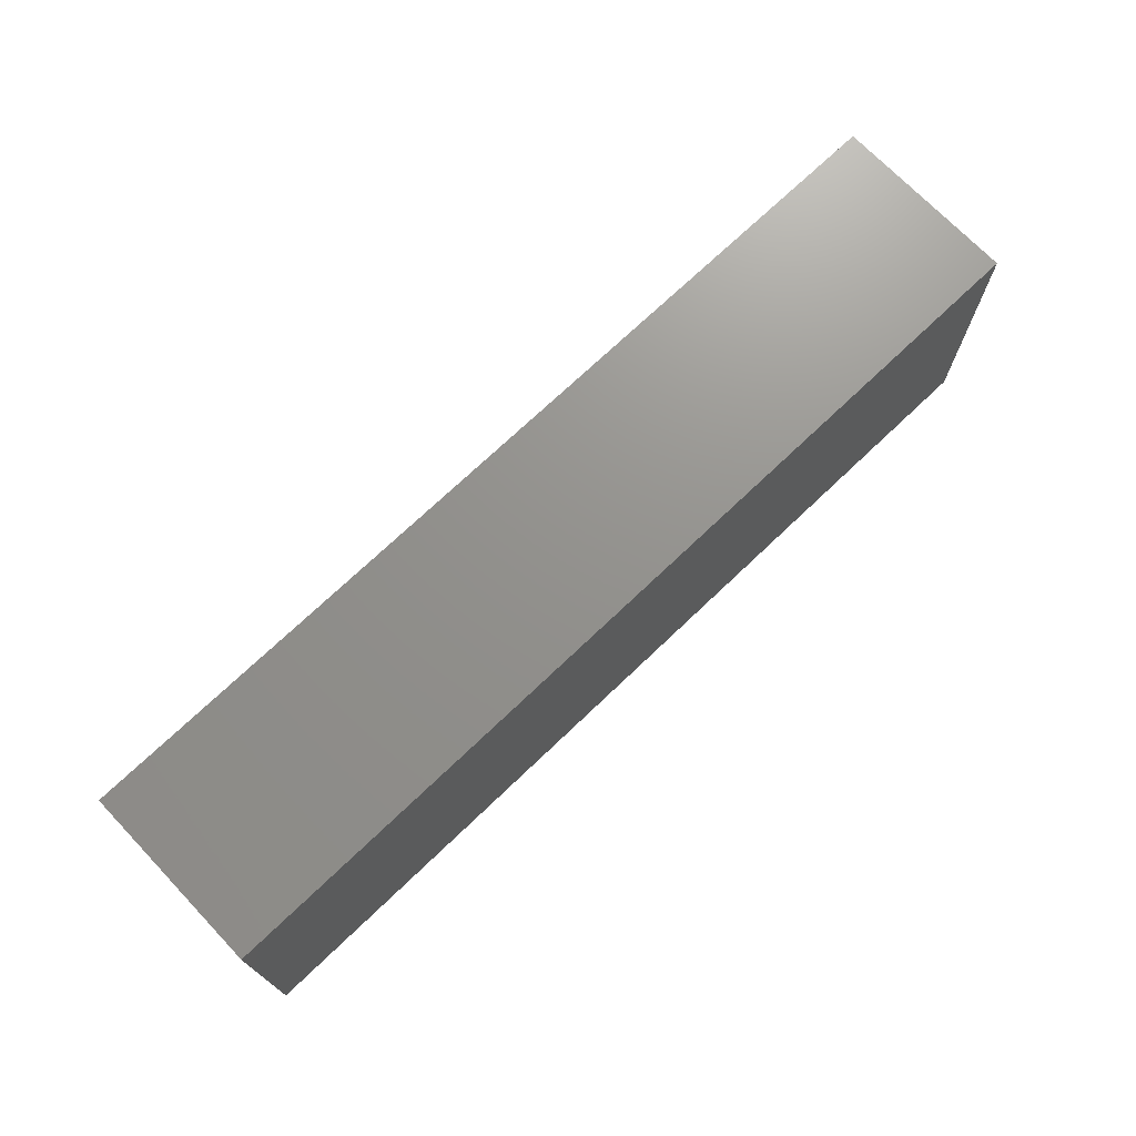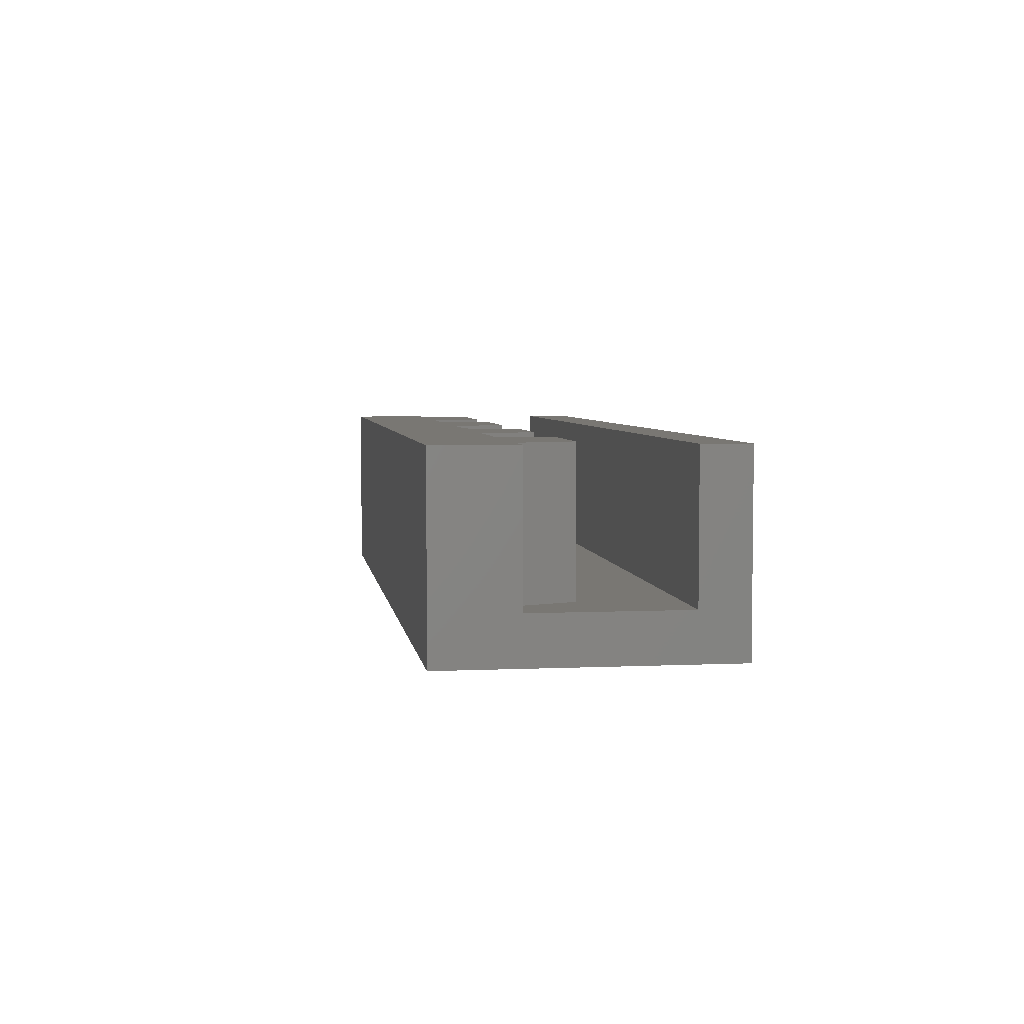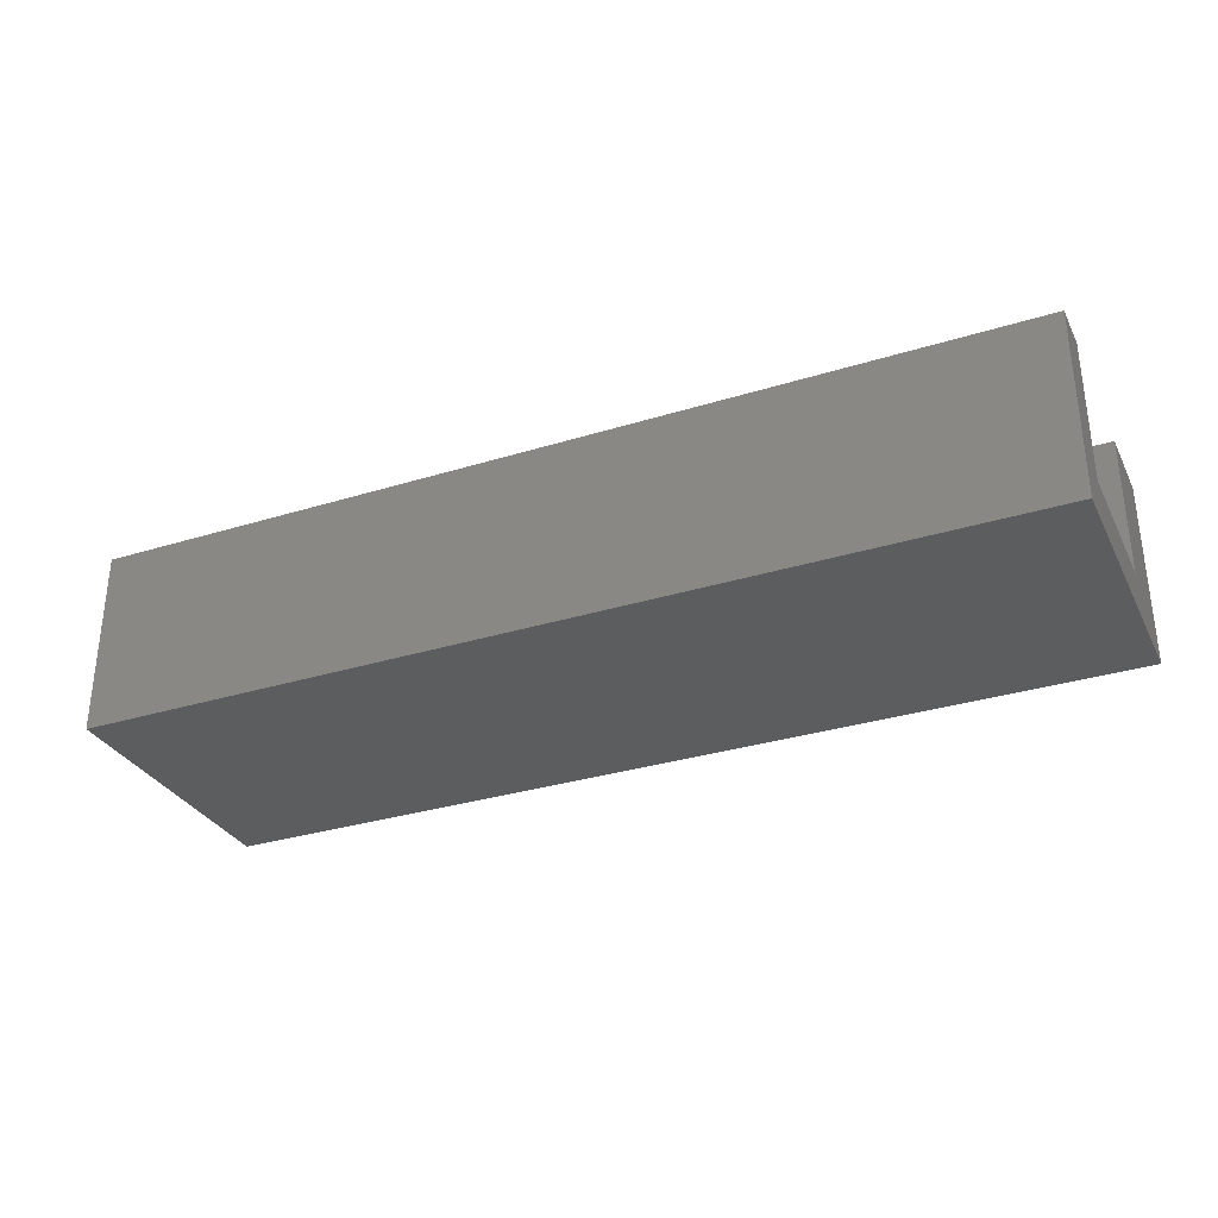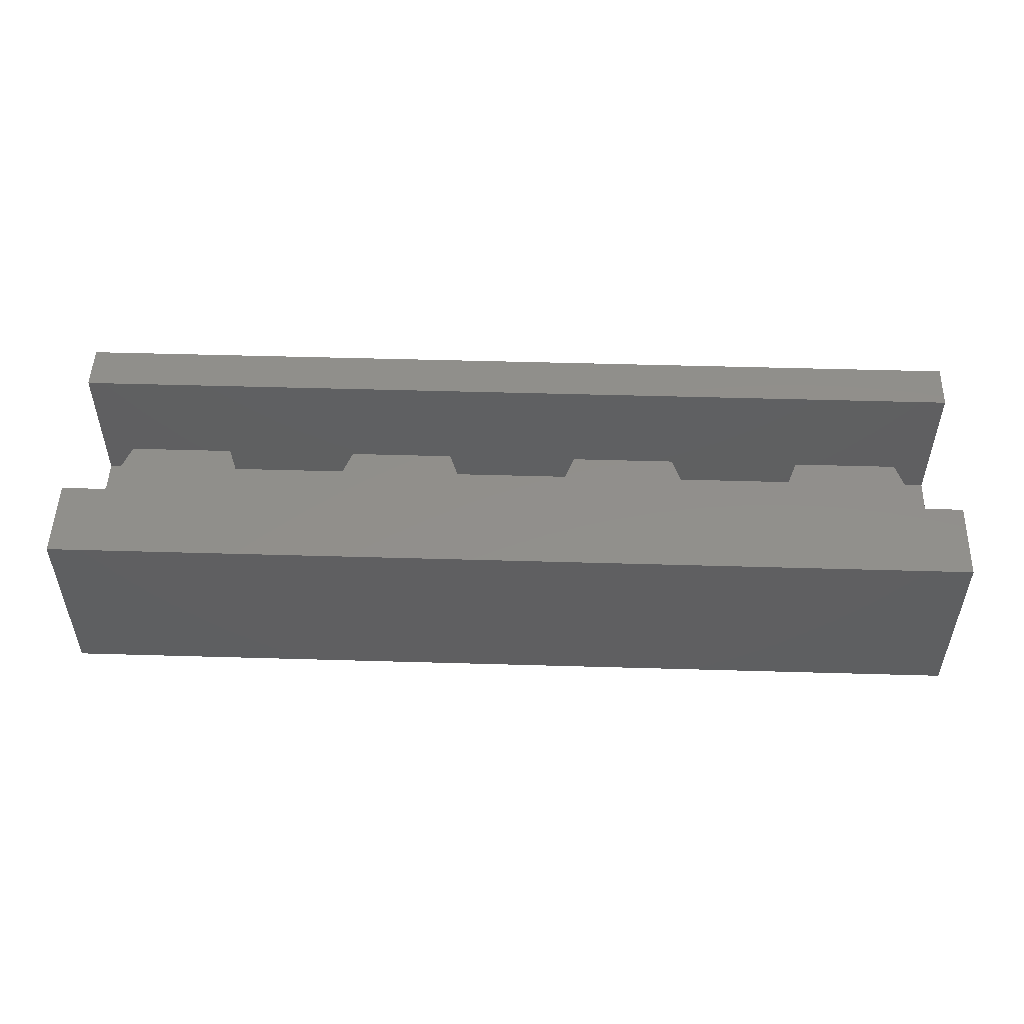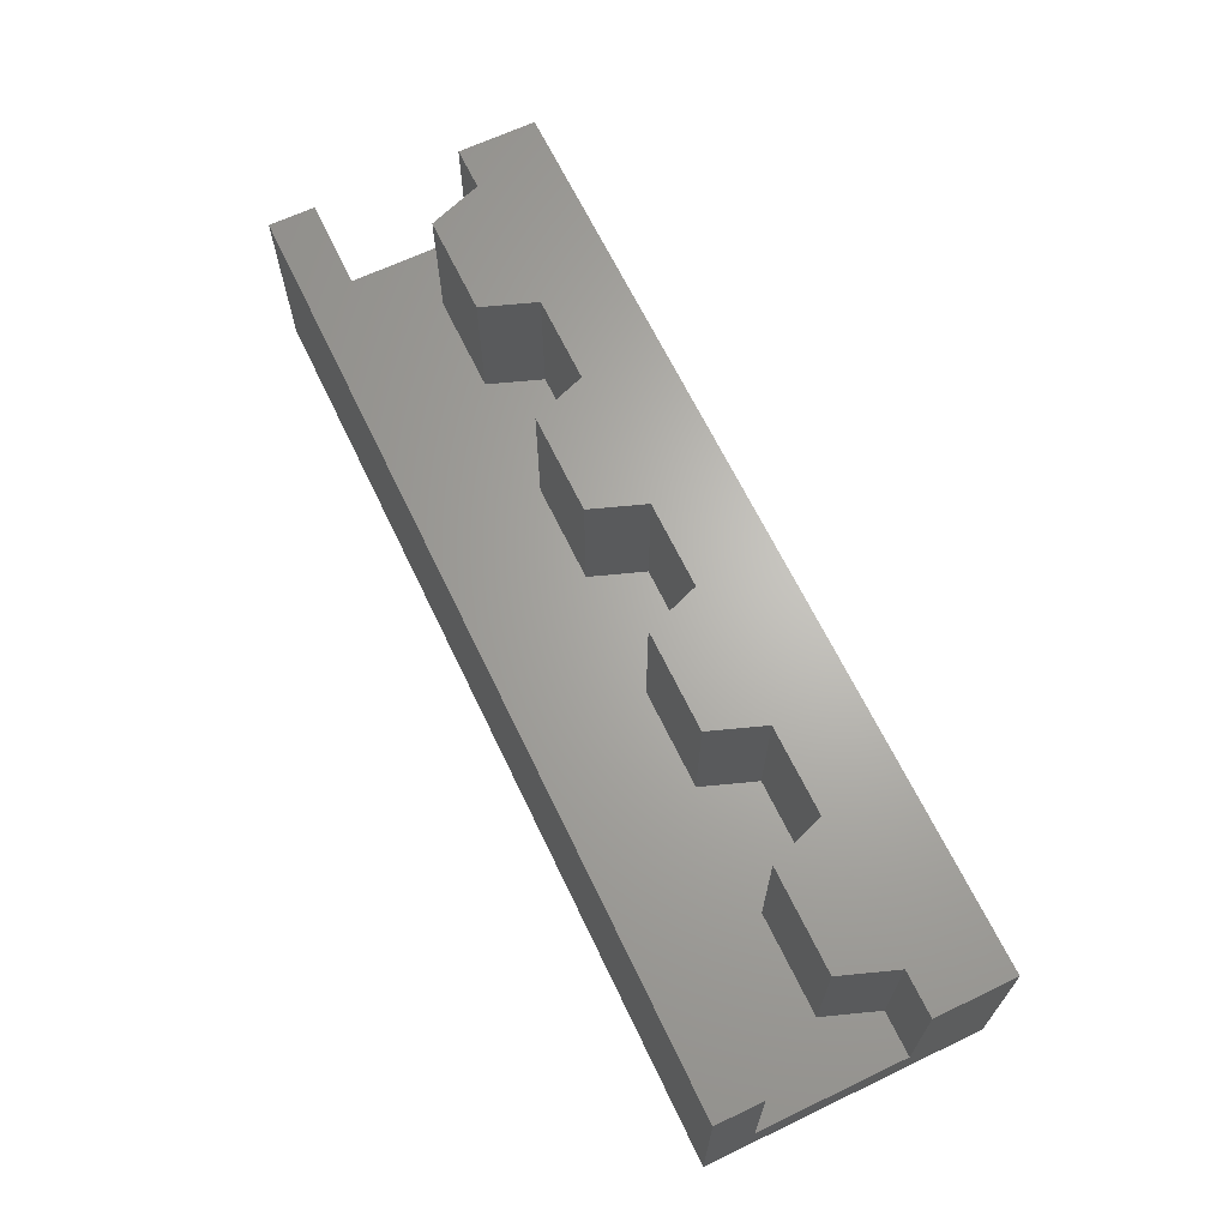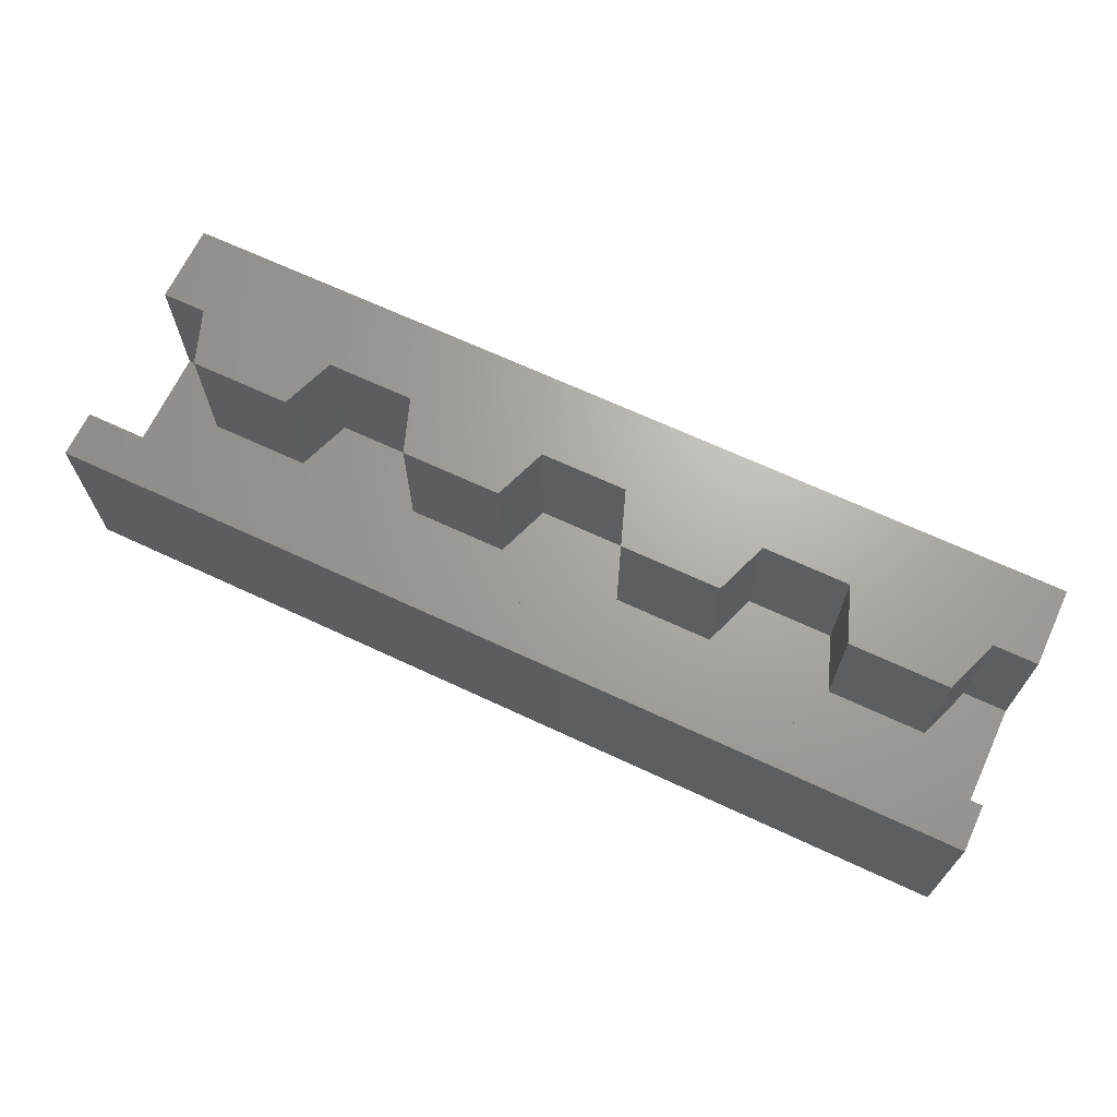
<metadata>
{"format":"stl","ext":"stl","renderer":"f3d","projection":"perspective","resolution":1024,"background":"white","views":[{"elev":71.8,"azim":136.3,"up":"+Y"},{"elev":4.6,"azim":81.8,"up":"+Z"},{"elev":-31.7,"azim":-156.4,"up":"+Z"},{"elev":51.1,"azim":1.8,"up":"+Z"},{"elev":65.8,"azim":-115.6,"up":"+Z"},{"elev":67.4,"azim":-154.9,"up":"+Z"}]}
</metadata>
<code>
# stl→obj: 48 verts, 92 faces
v 44.17 4.108 7.638e-09
v 24.17 4.108 4
v 24.17 4.108 0
v 44.17 4.108 4
v 35.56 7.034 4
v 37.77 7.034 1
v 35.56 7.034 1
v 37.77 7.034 4
v 38.21 5.834 4
v 38.21 5.834 1
v 40.13 5.834 1
v 40.13 5.834 4
v 24.17 10.03 4
v 44.17 10.03 8.27e-09
v 24.17 10.03 6.444e-09
v 44.17 10.03 4
v 40.56 7.034 1
v 40.56 7.034 4
v 42.77 7.034 1
v 42.77 7.034 4
v 43.21 5.834 4
v 43.21 5.834 1
v 24.17 9.034 1
v 25.56 7.034 1
v 44.17 9.034 1
v 24.17 5.834 1
v 25.13 5.834 1
v 27.77 7.034 1
v 30.56 7.034 1
v 28.21 5.834 1
v 30.13 5.834 1
v 32.77 7.034 1
v 33.21 5.834 1
v 35.13 5.834 1
v 44.17 5.834 1
v 44.17 5.834 4
v 44.17 9.034 4
v 24.17 9.034 4
v 24.17 5.834 4
v 25.13 5.834 4
v 28.21 5.834 4
v 25.56 7.034 4
v 27.77 7.034 4
v 30.13 5.834 4
v 33.21 5.834 4
v 30.56 7.034 4
v 32.77 7.034 4
v 35.13 5.834 4
f 1 2 3
f 2 1 4
f 5 6 7
f 6 5 8
f 6 9 10
f 9 6 8
f 9 11 10
f 11 9 12
f 13 14 15
f 14 13 16
f 12 17 11
f 17 12 18
f 18 19 17
f 19 18 20
f 19 21 22
f 21 19 20
f 23 24 25
f 24 23 26
f 24 26 27
f 25 24 28
f 25 28 29
f 29 28 30
f 29 30 31
f 25 29 32
f 25 32 7
f 7 32 33
f 7 33 34
f 25 7 6
f 25 6 10
f 25 10 17
f 17 10 11
f 25 17 19
f 25 19 22
f 25 22 35
f 21 35 22
f 35 21 36
f 37 13 38
f 13 37 16
f 4 39 2
f 39 4 40
f 40 4 41
f 40 41 42
f 42 41 43
f 41 4 44
f 44 4 45
f 44 45 46
f 46 45 47
f 45 4 48
f 48 4 9
f 48 9 5
f 5 9 8
f 9 4 12
f 12 4 18
f 18 4 21
f 18 21 20
f 21 4 36
f 48 7 34
f 7 48 5
f 45 34 33
f 34 45 48
f 1 36 4
f 36 1 35
f 14 35 1
f 35 14 25
f 25 14 16
f 16 37 25
f 39 27 26
f 27 39 40
f 40 24 27
f 24 40 42
f 15 1 3
f 1 15 14
f 42 28 24
f 28 42 43
f 28 41 30
f 41 28 43
f 30 44 31
f 44 30 41
f 39 3 2
f 3 39 26
f 13 23 38
f 26 15 3
f 15 26 23
f 15 23 13
f 25 38 23
f 38 25 37
f 44 29 31
f 29 44 46
f 46 32 29
f 32 46 47
f 32 45 33
f 45 32 47

</code>
